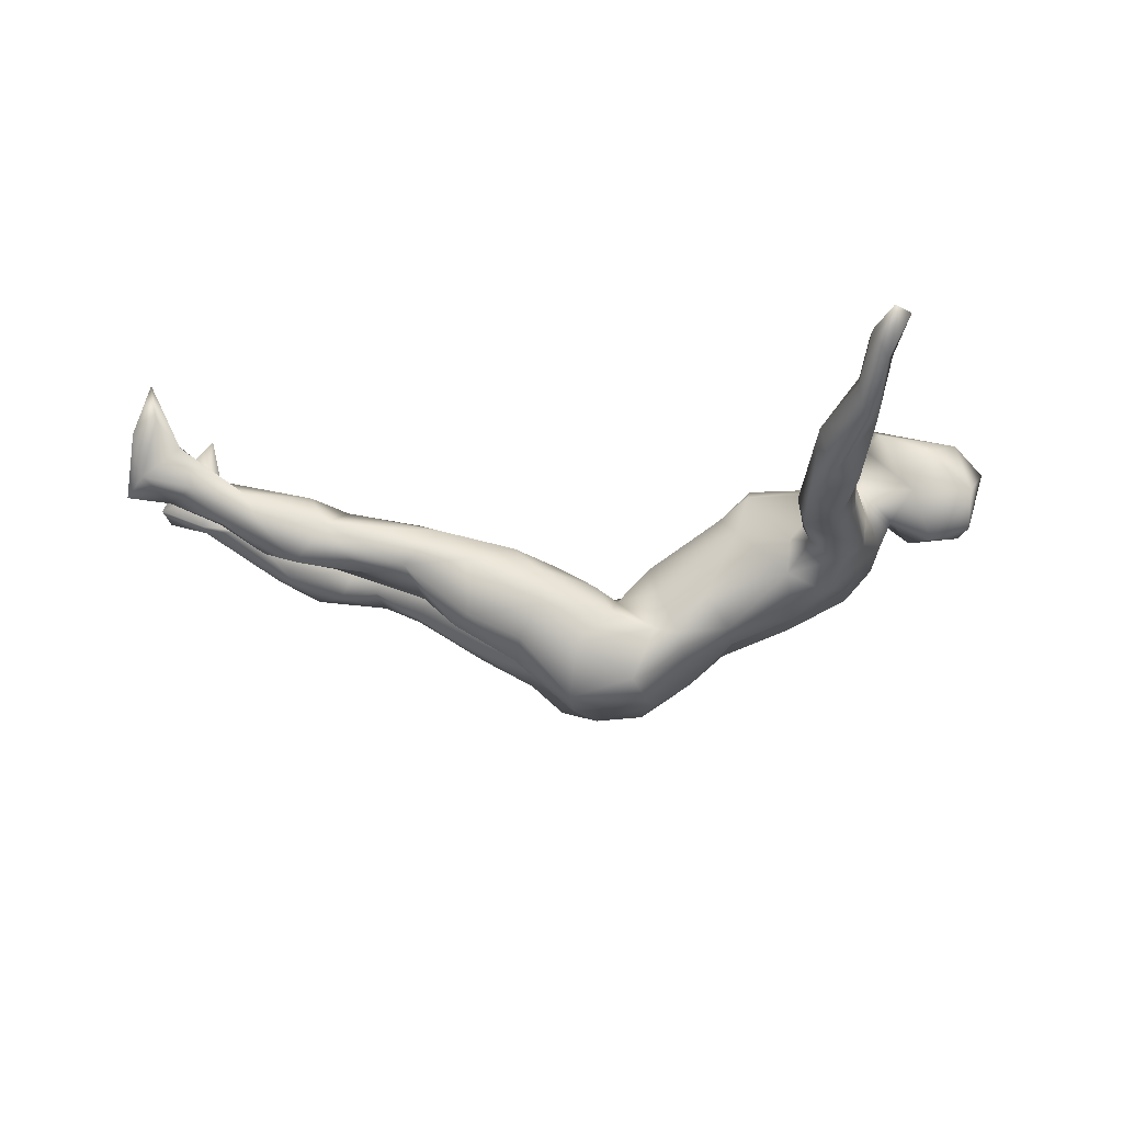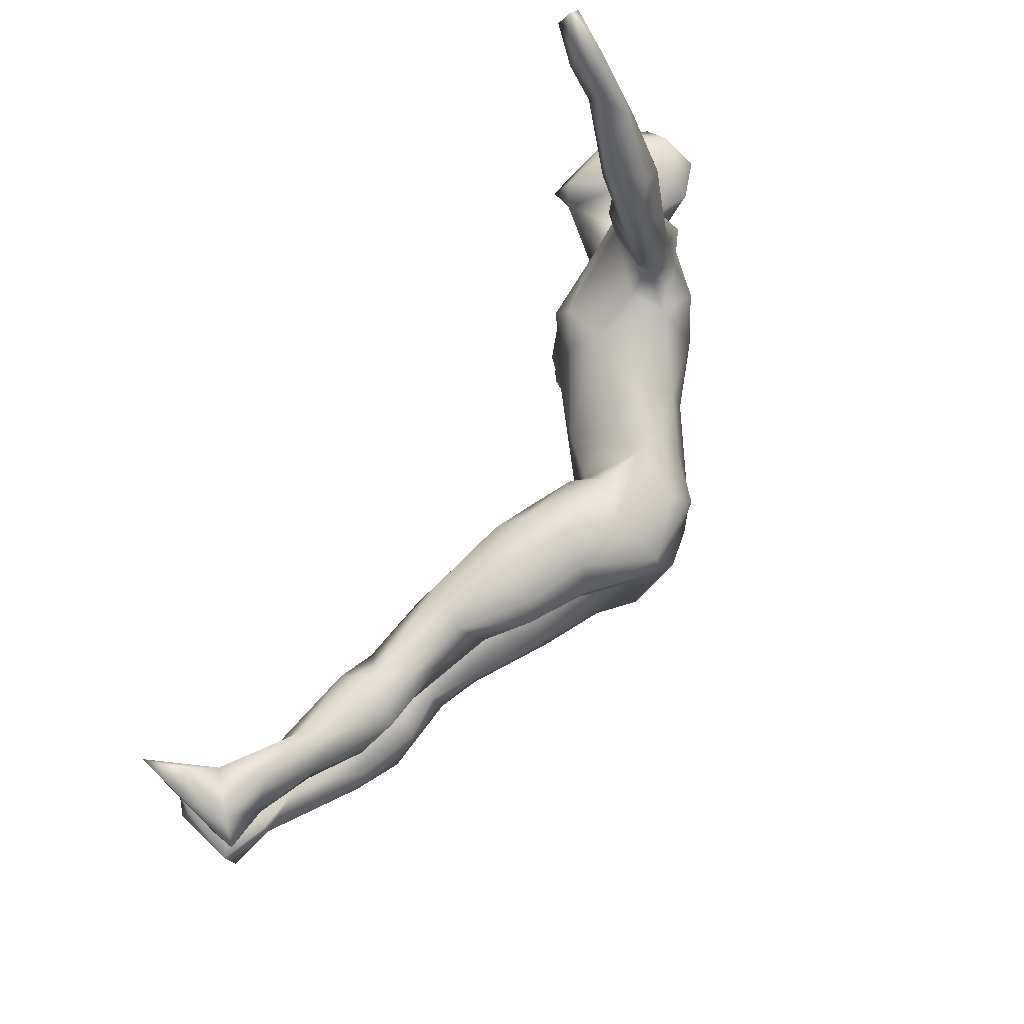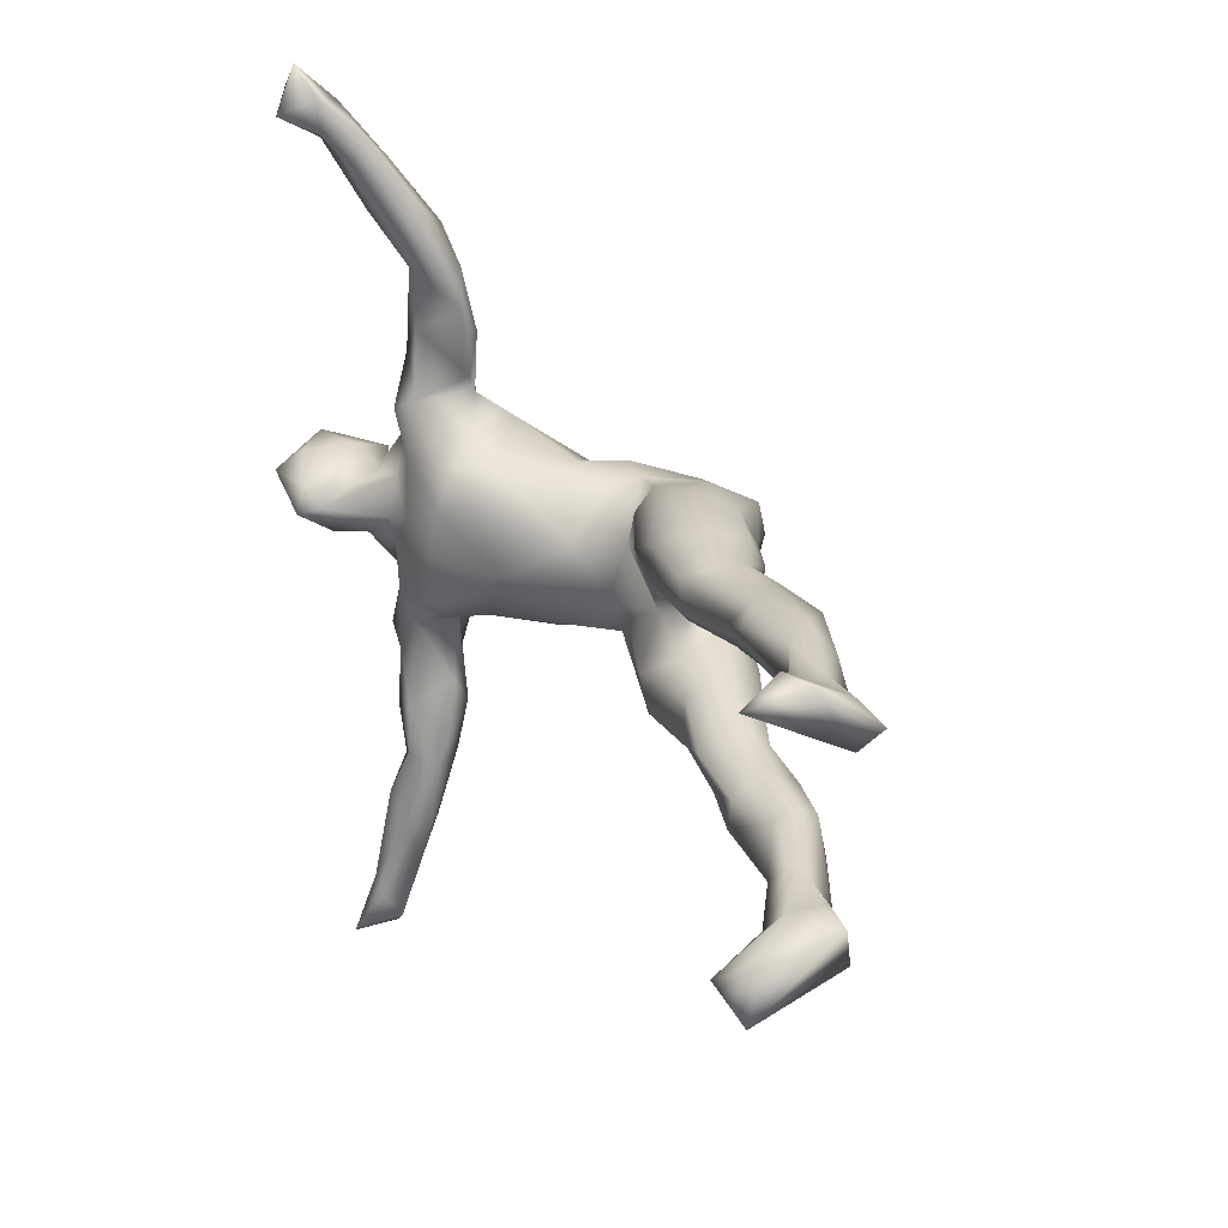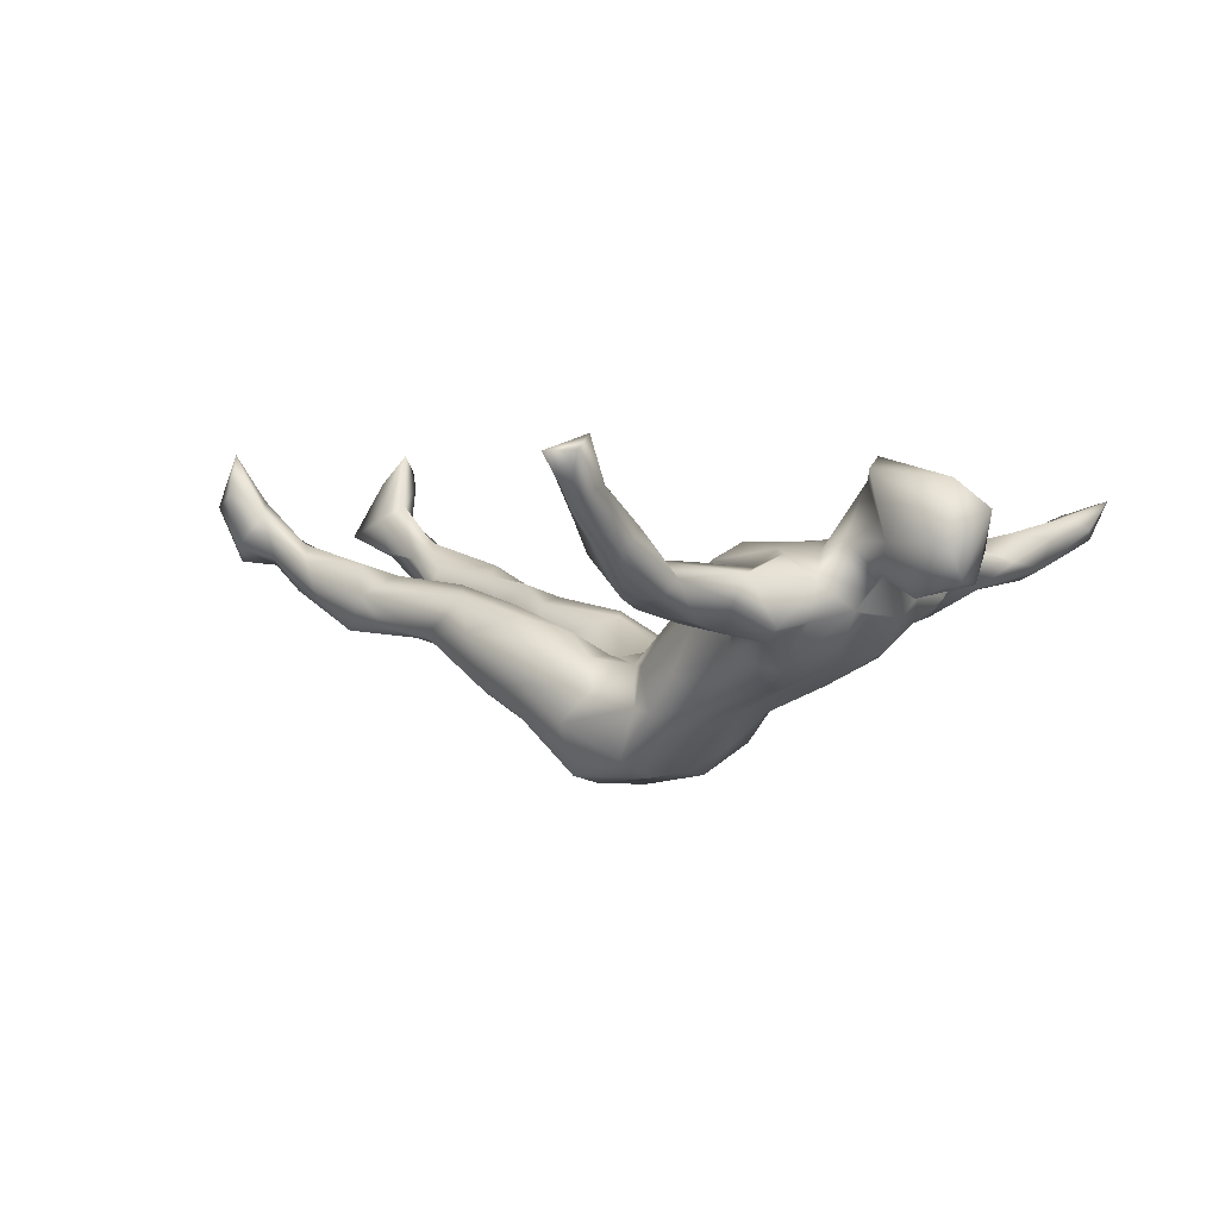
<metadata>
{"format":"obj","ext":"obj","renderer":"f3d","projection":"perspective","resolution":1024,"background":"white","views":[{"elev":-14.1,"azim":-176.9,"up":"+Z"},{"elev":73.0,"azim":119.9,"up":"+Y"},{"elev":24.5,"azim":57.6,"up":"+Y"},{"elev":0.2,"azim":-137.6,"up":"+Z"}]}
</metadata>
<code>
v -0.3406 -0.6661 0.1165
v -0.3947 -0.7028 0.1744
v -0.3685 -0.6895 0.1093
v -0.3874 -0.658 0.1253
v -0.375 -0.6017 0.1449
v -0.3506 -0.6243 0.1476
v -0.3382 -0.5791 0.08299
v -0.3875 -0.5426 0.1092
v -0.309 -0.4978 0.07411
v -0.3514 -0.5069 0.04092
v -0.3371 -0.508 0.11
v -0.3835 -0.521 0.05924
v -0.3678 -0.4528 0.1161
v -0.4 -0.4116 0.06862
v -0.3008 -0.4083 0.07572
v -0.3338 -0.3771 0.09896
v -0.3377 -0.3013 0.09263
v -0.3203 -0.382 0.01955
v -0.3744 -0.3587 0.02817
v -0.3051 -0.3568 0.04364
v -0.318 -0.3018 0.000822
v -0.3835 -0.311 0.08811
v -0.3652 -0.2317 -0.01728
v -0.3039 -0.2531 0.03417
v -0.3811 -0.2214 0.08285
v -0.4235 -0.1855 0.01111
v -0.4058 -0.1827 0.08268
v -0.3985 -0.2585 0.04612
v 0.7652 -0.2074 0.2139
v 0.7908 -0.2258 0.2454
v 0.7104 -0.1664 0.09481
v 0.6235 -0.1664 0.08446
v 0.5045 -0.1845 0.01065
v 0.7873 -0.1469 0.2208
v 0.5886 -0.1742 0.002994
v 0.7493 -0.1674 0.2716
v 0.8192 -0.1641 0.1131
v 0.7245 -0.1422 0.1783
v 0.5395 -0.1531 -0.03772
v -0.3518 -0.1778 0.0642
v 0.3513 -0.1543 -0.0442
v 0.1542 -0.1714 -0.09803
v -0.3632 -0.1156 0.09068
v 0.7286 -0.1644 0.1515
v -0.3495 -0.1712 -0.02611
v 0.6413 -0.1309 0.1113
v 0.102 -0.1587 -0.1835
v 0.04223 -0.1544 -0.107
v -0.2532 -0.1228 0.0662
v -0.2029 -0.1095 0.02465
v -0.3253 -0.1589 0.009714
v 0.2583 -0.1609 -0.03583
v 0.4165 -0.1371 -0.05509
v 0.1249 -0.1528 -0.0519
v -0.09636 -0.1378 -0.1661
v 0.6105 -0.1437 -0.002044
v 0.4054 -0.1334 0.03364
v 0.4895 -0.1412 0.06871
v -0.1511 -0.1251 -0.05738
v -0.3965 -0.1444 -0.02665
v -0.2671 -0.1552 -0.05359
v -0.1717 -0.1188 -0.1296
v 0.7466 -0.1311 0.08758
v 0.746 -0.1106 0.158
v 0.1801 -0.1225 -0.009599
v 0.3554 -0.1262 -0.08319
v 0.2365 -0.1545 -0.1188
v 0.7483 -0.1168 0.09536
v -0.096 -0.1188 -0.2173
v 0.8245 -0.1089 0.1237
v -0.235 -0.1104 -0.1244
v -0.4435 -0.05182 -0.01815
v 0.5866 -0.09649 -0.005605
v 0.6637 -0.1041 0.08237
v 0.008152 -0.1485 -0.2072
v 0.4747 -0.1107 0.05157
v -0.3436 -0.13 -0.07878
v 0.3039 -0.1086 0.01328
v -0.2921 -0.1013 0.09884
v 0.4929 -0.1024 -0.04353
v -0.4216 -0.1062 0.0526
v -0.09606 -0.1036 -0.05364
v -0.2071 -0.07755 0.08578
v 0.2371 -0.1208 -0.1573
v 0.1513 -0.1043 -0.2065
v -0.04873 -0.11 -0.1115
v 0.3714 -0.09087 0.03613
v 0.5806 -0.08812 0.06078
v -0.4275 -0.1169 0.01648
v 0.2434 -0.06558 -0.1528
v 0.1417 -0.07787 -0.01795
v 0.00207 -0.06289 -0.08709
v 0.5907 -0.07831 0.02717
v 0.4661 -0.07479 -0.000943
v 0.4131 -0.06292 -0.006889
v -0.3976 -0.07495 -0.06656
v 0.01737 -0.1062 -0.2645
v -0.5882 -0.05301 0.07937
v 0.3565 -0.07383 -0.08371
v -0.2486 -0.006817 0.09774
v -0.4194 -0.03258 0.1108
v 0.4264 -0.07491 -0.04233
v -0.5531 -0.03899 0.1636
v -0.4725 -0.04266 0.1442
v -0.5925 -0.02286 0.03041
v -0.366 -0.03383 0.09383
v 0.09875 -0.115 -0.2526
v -0.183 -0.05027 -0.1672
v 0.03488 -0.02245 -0.2845
v 0.291 -0.04949 0.00406
v 0.2131 -0.0344 -0.04404
v -0.4566 -0.01135 0.0601
v -0.04134 -0.07504 -0.2689
v -0.2906 -0.06753 -0.1213
v 0.2061 -0.01463 -0.1173
v 0.3022 -0.03889 -0.05048
v -0.3646 0.007171 0.1011
v -0.3558 -0.01511 -0.08535
v -0.5897 0.02764 0.1819
v -0.4452 0.01014 0.2179
v 0.1425 -0.04396 -0.1904
v -0.5094 -0.03763 0.02701
v 0.1415 0.000844 -0.1023
v -0.01584 -0.03457 -0.06556
v 0.0957 -6.2e-05 -0.2439
v 0.0897 -0.01713 -0.08286
v -0.1472 -0.02701 0.03489
v -0.5383 0.04923 0.01037
v -0.1254 -0.03551 -0.2202
v -0.4238 0.003335 -0.01673
v -0.636 -8.5e-05 0.1368
v -0.06066 0.03864 -0.03131
v -0.003798 0.04853 -0.09206
v 0.1296 0.007531 -0.1405
v -0.2109 -0.002077 -0.1354
v -0.3271 0.01492 0.09506
v -0.6062 0.03003 0.03434
v -0.4323 0.01813 0.1827
v -0.3924 0.03304 -0.07061
v 0.06861 0.02386 -0.07922
v -0.473 0.04296 0.04447
v 0.2156 0.01879 -0.1098
v -0.06154 -0.005832 -0.2606
v 0.1876 0.03196 -0.1686
v 0.1513 0.05226 -0.2094
v -0.4585 0.04987 0.1973
v -0.6082 0.07073 0.09094
v -0.3003 0.06194 -0.1273
v -0.423 0.06373 0.09483
v -0.1965 0.04394 -0.1666
v -0.5387 0.07331 0.1604
v -0.5095 0.08011 0.09111
v 0.3172 0.05199 -0.0486
v 0.2735 0.05488 -0.01384
v -0.2326 0.06315 0.09517
v 0.3244 0.07093 -0.08703
v -0.05328 0.05801 -0.2658
v 0.0919 0.08901 -0.04186
v 0.2147 0.08366 -0.001104
v 0.4076 0.07487 0.002861
v -0.1182 0.07812 -0.2024
v -0.45 0.07048 -0.007158
v 0.168 0.08793 -0.1996
v 0.4728 0.09812 -0.03958
v -0.3827 0.06529 0.07969
v 0.5632 0.08062 0.02328
v -0.1804 0.08831 0.03966
v 0.5916 0.1253 -0.018
v 0.005518 0.1354 -0.1293
v -0.3401 0.1113 0.08384
v 0.07106 0.05079 -0.2808
v 0.07424 0.1045 -0.2664
v -0.06809 0.1197 -0.1548
v -0.1921 0.1011 -0.1516
v 0.3282 0.09949 0.03361
v 0.2693 0.1034 -0.141
v -0.2892 0.1618 -0.07282
v 0.5948 0.111 0.06659
v 0.7504 0.131 0.1345
v -0.07371 0.112 -0.09262
v -0.3527 0.1231 -0.09533
v -0.2089 0.1254 0.008063
v 0.2908 0.1343 0.01516
v 0.03146 0.1147 -0.08046
v 0.4491 0.1308 0.04909
v -0.1067 0.1303 -0.1623
v 0.7533 0.1352 0.06973
v 0.1661 0.1286 -0.01623
v 0.6678 0.1255 0.03347
v -0.2258 0.1275 0.06689
v -0.03066 0.1118 -0.2368
v -0.1531 0.1284 -0.09856
v 0.508 0.1558 0.06926
v -0.4176 0.1381 -0.02291
v -0.2955 0.1479 -0.01111
v -0.4239 0.1276 0.03426
v 0.533 0.1614 -0.04206
v -0.3947 0.1692 0.07374
v 0.4071 0.1242 -0.05394
v -0.4123 0.2041 -0.03234
v 0.1557 0.1438 -0.1725
v 0.7568 0.1561 0.1801
v 0.6556 0.1679 0.02488
v 0.3496 0.1602 -0.04979
v 0.6626 0.1468 0.1035
v 0.1279 0.1569 -0.05619
v 0.242 0.1414 -0.1321
v 0.2467 0.1698 -0.04282
v 0.8243 0.1519 0.07622
v 0.06117 0.1493 -0.1831
v 0.7925 0.1879 0.1023
v 0.1235 0.1691 -0.1237
v 0.7804 0.202 0.259
v 0.4802 0.1845 0.0166
v 0.7062 0.1805 0.08536
v -0.3671 0.1721 -0.05358
v 0.8162 0.1265 0.1148
v 0.5946 0.1869 0.02433
v 0.4434 0.1696 -0.037
v 0.619 0.182 0.07222
v 0.7308 0.1827 0.1536
v 0.8033 0.2208 0.1685
v -0.3135 0.2278 -0.01162
v -0.3587 0.1893 0.05513
v -0.4001 0.2543 0.04578
v -0.36 0.2587 -0.0392
v -0.3264 0.1972 -0.02779
v -0.395 0.2769 0.006179
v 0.7628 0.2305 0.188
v -0.3116 0.2973 -0.02485
v -0.3903 0.3901 0.03758
v -0.3657 0.3257 -0.02356
v -0.3391 0.3083 0.06239
v -0.3007 0.3343 0.007103
v -0.3183 0.3965 -0.004104
v -0.3374 0.4351 0.07813
v -0.3536 0.3984 0.06287
v -0.4025 0.4792 0.1032
v -0.3911 0.4271 0.0097
v -0.3282 0.5059 0.06979
v -0.3496 0.4596 0.009713
v -0.3871 0.5533 0.1352
v -0.4137 0.5298 0.07386
v -0.4351 0.5869 0.1567
v -0.3927 0.5553 0.07064
v -0.383 0.5902 0.1123
v -0.4225 0.6411 0.1332
v -0.3987 0.6036 0.1756
v -0.4426 0.624 0.2217
v -0.4582 0.6631 0.1969
v -0.4013 0.6512 0.1766
v -0.4301 0.7 0.1962
f 19 14 22
f 234 235 240
f 19 22 28
f 89 26 81
f 89 112 72
f 162 196 194
f 194 196 200
f 28 25 27
f 165 136 170
f 136 155 170
f 170 224 198
f 225 198 224
f 224 233 225
f 225 233 237
f 225 237 231
f 233 234 237
f 237 234 236
f 231 237 238
f 245 240 241
f 240 245 246
f 22 25 28
f 26 28 27
f 26 27 81
f 81 27 43
f 89 81 112
f 112 81 101
f 81 106 101
f 72 162 130
f 72 112 162
f 141 162 112
f 162 149 196
f 149 165 196
f 196 165 170
f 196 170 198
f 196 198 225
f 200 196 225
f 200 225 228
f 231 228 225
f 56 39 73
f 33 35 32
f 187 189 203
f 74 73 93
f 63 56 73
f 63 35 56
f 31 35 63
f 32 35 31
f 217 187 209
f 70 63 68
f 70 37 63
f 172 157 191
f 171 157 172
f 171 143 157
f 109 143 171
f 109 113 143
f 97 69 113
f 75 69 97
f 109 171 125
f 107 109 125
f 109 97 113
f 107 97 109
f 107 75 97
f 47 75 107
f 163 172 201
f 172 163 171
f 163 145 171
f 145 125 171
f 121 85 125
f 85 107 125
f 47 107 85
f 84 85 90
f 156 144 176
f 156 142 144
f 99 115 116
f 99 90 115
f 90 121 115
f 42 67 52
f 204 176 207
f 156 176 204
f 153 142 156
f 99 84 90
f 99 66 84
f 67 84 66
f 41 67 66
f 41 52 67
f 199 156 204
f 164 156 199
f 95 99 116
f 95 102 99
f 53 99 102
f 53 66 99
f 53 41 66
f 199 219 197
f 95 94 102
f 80 102 94
f 39 53 80
f 53 33 41
f 33 53 39
f 197 219 214
f 164 197 168
f 166 164 168
f 93 73 94
f 80 94 73
f 73 39 80
f 35 33 39
f 203 197 218
f 168 197 203
f 189 168 203
f 166 168 189
f 35 39 56
f 223 230 234
f 233 223 234
f 230 227 226
f 223 227 230
f 224 223 233
f 216 226 227
f 224 227 223
f 195 177 227
f 195 227 224
f 214 185 193
f 154 160 175
f 160 185 175
f 65 78 110
f 150 174 161
f 191 161 186
f 186 161 174
f 173 191 186
f 62 71 108
f 129 108 135
f 129 135 150
f 143 129 150
f 36 64 38
f 202 179 217
f 202 217 213
f 213 217 222
f 222 211 229
f 44 29 38
f 29 36 38
f 205 179 202
f 205 202 221
f 185 214 183
f 175 185 183
f 159 175 183
f 91 65 110
f 159 183 188
f 188 183 208
f 24 21 51
f 40 24 51
f 21 19 23
f 18 19 21
f 20 21 24
f 17 20 24
f 20 18 21
f 9 18 15
f 9 10 18
f 18 10 19
f 10 12 19
f 9 7 10
f 12 10 7
f 190 195 224
f 190 182 195
f 51 61 50
f 50 49 51
f 17 15 20
f 15 18 20
f 9 15 11
f 190 167 182
f 155 167 190
f 155 127 167
f 100 127 155
f 83 127 100
f 83 50 127
f 49 50 83
f 21 23 51
f 51 23 45
f 143 150 161
f 69 108 129
f 69 62 108
f 69 55 62
f 173 169 210
f 191 173 210
f 133 169 173
f 55 86 82
f 55 48 86
f 169 133 184
f 133 140 184
f 124 126 133
f 124 92 126
f 86 92 124
f 212 169 206
f 210 169 212
f 184 206 169
f 133 126 140
f 126 123 140
f 92 91 126
f 54 65 86
f 48 54 86
f 206 208 212
f 140 154 159
f 140 123 154
f 111 115 123
f 126 111 123
f 91 111 126
f 42 52 54
f 48 42 54
f 207 212 208
f 204 207 208
f 177 216 227
f 236 234 240
f 224 170 190
f 170 155 190
f 79 100 136
f 106 79 136
f 79 83 100
f 43 79 106
f 43 49 79
f 136 100 155
f 209 187 211
f 68 63 74
f 217 209 222
f 222 209 211
f 211 221 229
f 44 38 46
f 37 31 63
f 46 38 74
f 74 38 64
f 68 74 64
f 70 68 64
f 187 203 215
f 220 221 215
f 187 215 211
f 211 215 221
f 32 31 44
f 32 44 46
f 63 73 74
f 178 166 189
f 187 179 189
f 178 189 179
f 178 179 205
f 205 221 220
f 215 203 218
f 220 215 218
f 58 32 46
f 58 46 88
f 88 46 74
f 74 93 88
f 193 178 205
f 193 205 220
f 58 33 32
f 57 58 76
f 58 88 76
f 76 88 94
f 232 228 231
f 226 228 232
f 200 228 226
f 226 216 200
f 194 200 216
f 181 162 194
f 139 162 181
f 139 130 162
f 96 72 130
f 60 72 96
f 60 89 72
f 60 26 89
f 23 60 45
f 23 26 60
f 23 28 26
f 23 19 28
f 19 12 14
f 235 241 240
f 235 239 241
f 235 232 239
f 234 230 235
f 230 232 235
f 226 232 230
f 79 49 83
f 181 194 216
f 118 96 130
f 103 120 119
f 120 104 138
f 103 104 120
f 251 247 252
f 246 247 251
f 248 246 251
f 244 248 249
f 244 242 248
f 137 131 147
f 105 131 137
f 98 131 105
f 159 154 175
f 151 152 147
f 103 98 104
f 245 243 247
f 243 244 247
f 243 238 244
f 231 238 243
f 151 146 152
f 146 138 152
f 138 149 152
f 138 165 149
f 138 117 165
f 128 147 152
f 152 141 128
f 149 141 152
f 117 136 165
f 106 136 117
f 81 43 106
f 40 49 43
f 40 51 49
f 27 25 43
f 25 40 43
f 17 40 25
f 180 173 186
f 186 174 192
f 206 188 208
f 140 159 158
f 158 159 188
f 158 188 206
f 86 65 91
f 92 86 91
f 140 158 184
f 184 158 206
f 124 133 132
f 55 82 59
f 82 86 124
f 132 133 180
f 133 173 180
f 59 61 62
f 55 59 62
f 182 180 192
f 192 180 186
f 61 71 62
f 71 61 77
f 150 135 148
f 174 150 148
f 174 177 192
f 71 77 114
f 71 114 108
f 108 114 135
f 135 114 118
f 174 148 177
f 148 181 177
f 25 22 17
f 16 17 22
f 14 16 22
f 14 13 16
f 11 16 13
f 14 8 13
f 12 8 14
f 8 5 13
f 5 11 13
f 9 11 7
f 6 11 5
f 6 7 11
f 12 4 8
f 3 4 12
f 6 1 7
f 4 5 8
f 7 1 3
f 4 2 5
f 3 2 4
f 3 1 2
f 16 15 17
f 16 11 15
f 17 24 40
f 7 3 12
f 148 139 181
f 118 130 139
f 114 96 118
f 77 96 114
f 77 60 96
f 177 181 216
f 135 118 148
f 118 139 148
f 61 45 77
f 45 60 77
f 51 45 61
f 182 192 177
f 195 182 177
f 61 59 50
f 50 82 127
f 50 59 82
f 167 132 182
f 127 132 167
f 82 124 127
f 213 222 229
f 202 213 221
f 36 34 64
f 36 30 34
f 182 132 180
f 127 124 132
f 104 101 138
f 246 245 247
f 248 242 246
f 242 240 246
f 238 242 244
f 236 240 242
f 238 236 242
f 238 237 236
f 138 101 117
f 119 120 146
f 120 138 146
f 244 249 250
f 244 250 247
f 247 250 252
f 151 119 146
f 103 131 98
f 131 103 119
f 131 119 147
f 147 119 151
f 248 251 249
f 251 252 249
f 104 98 122
f 250 249 252
f 101 106 117
f 5 2 6
f 2 1 6
f 137 147 128
f 105 137 128
f 122 105 128
f 98 105 122
f 122 128 141
f 112 122 141
f 101 122 112
f 241 243 245
f 241 239 243
f 239 231 243
f 104 122 101
f 239 232 231
f 217 179 187
f 197 164 199
f 64 34 70
f 34 30 70
f 37 44 31
f 30 37 70
f 37 29 44
f 30 29 37
f 157 161 191
f 143 161 157
f 113 129 143
f 113 69 129
f 172 191 210
f 69 75 55
f 75 48 55
f 47 48 75
f 201 210 212
f 201 172 210
f 144 134 145
f 134 125 145
f 42 48 47
f 207 201 212
f 176 163 207
f 207 163 201
f 144 145 163
f 123 134 142
f 142 134 144
f 115 134 123
f 115 121 134
f 80 53 102
f 90 85 121
f 84 67 85
f 67 47 85
f 67 42 47
f 144 163 176
f 153 154 142
f 154 123 142
f 111 116 115
f 111 110 116
f 91 110 111
f 54 52 65
f 183 204 208
f 94 88 93
f 197 214 218
f 199 204 219
f 185 166 178
f 178 193 185
f 214 193 220
f 220 218 214
f 57 33 58
f 41 33 57
f 57 76 87
f 87 76 95
f 95 76 94
f 164 166 160
f 185 160 166
f 204 214 219
f 41 57 78
f 78 57 87
f 87 95 116
f 87 116 110
f 153 160 154
f 160 153 164
f 164 153 156
f 204 183 214
f 52 41 78
f 65 52 78
f 78 87 110
f 221 213 229
f 121 125 134
f 29 30 36
f 162 141 149

</code>
